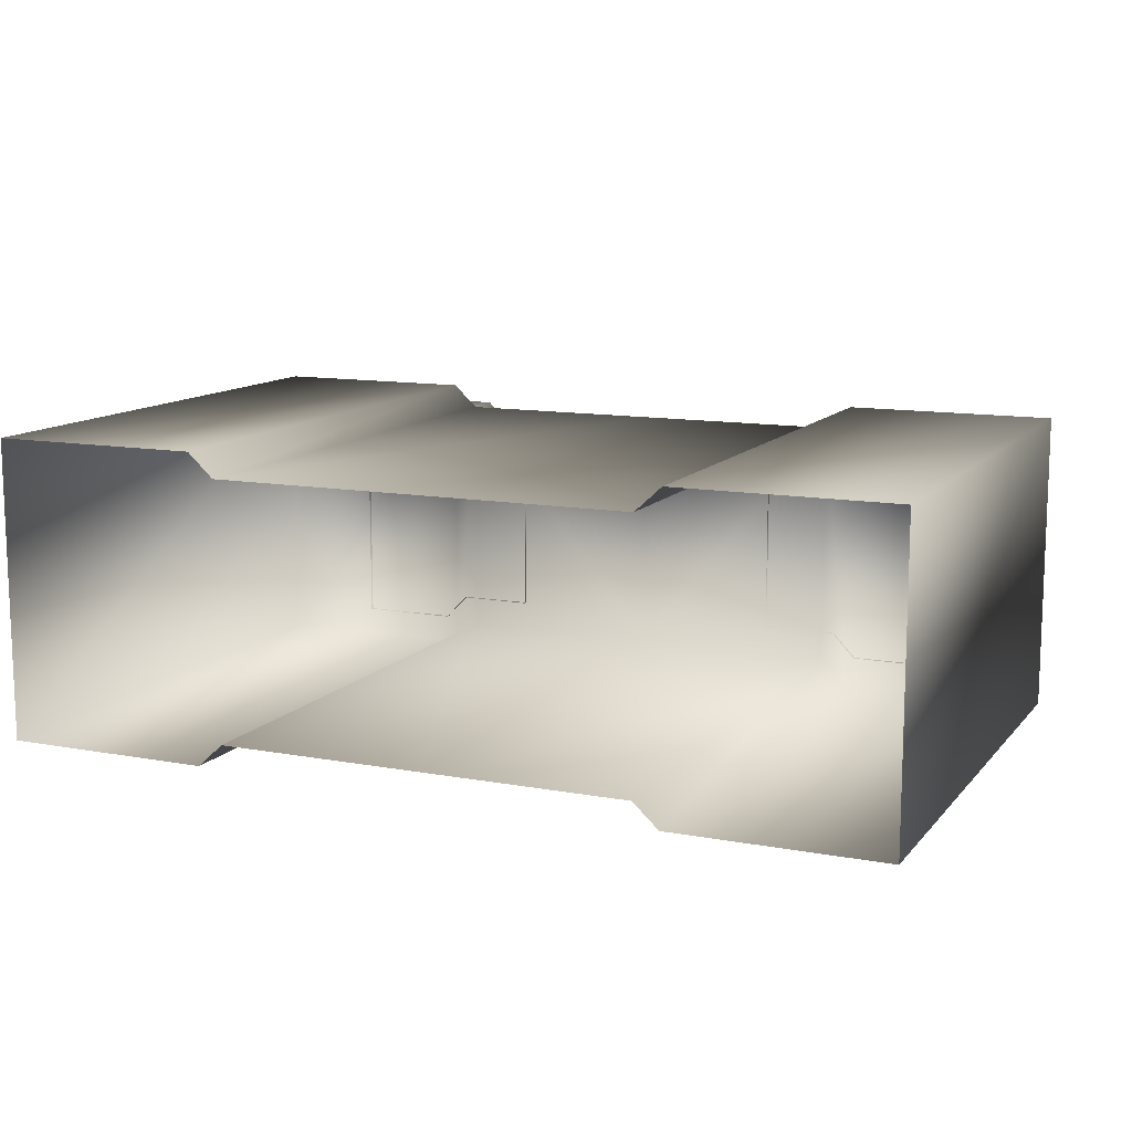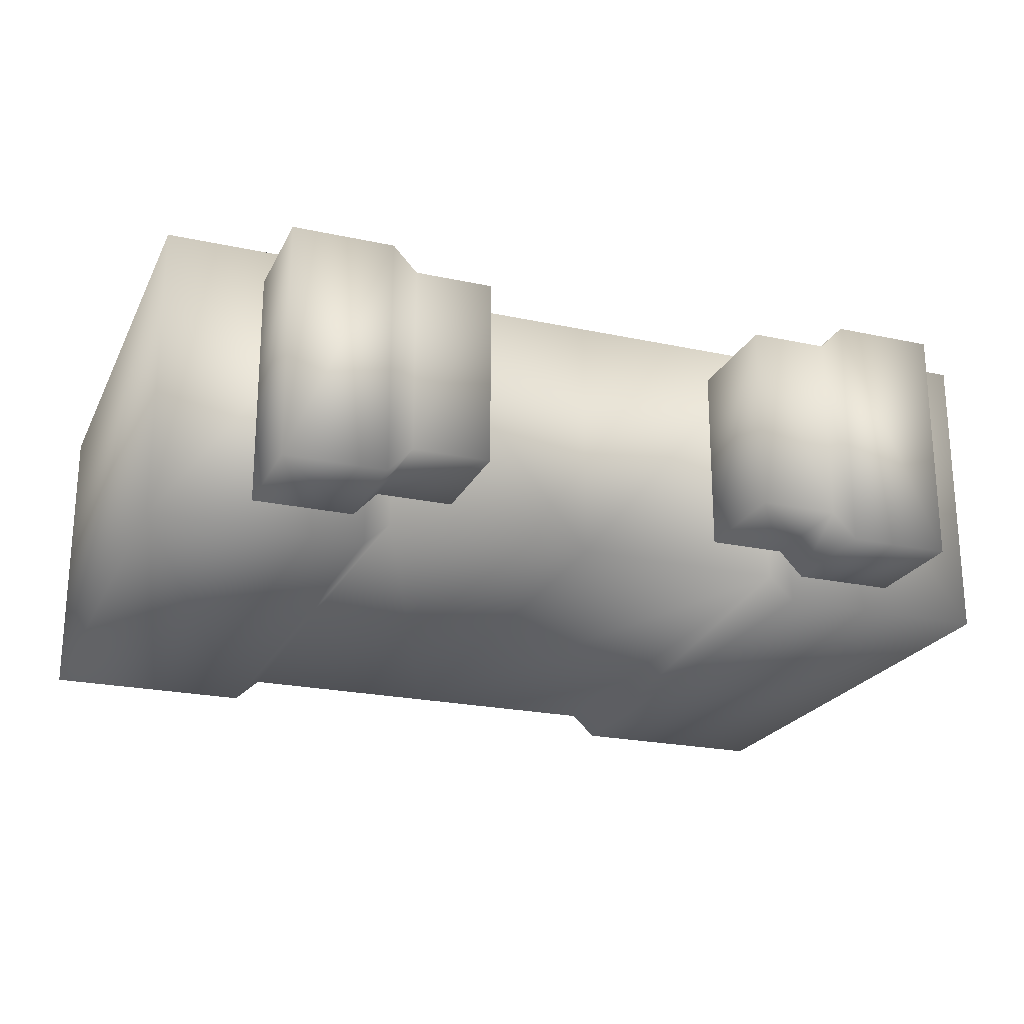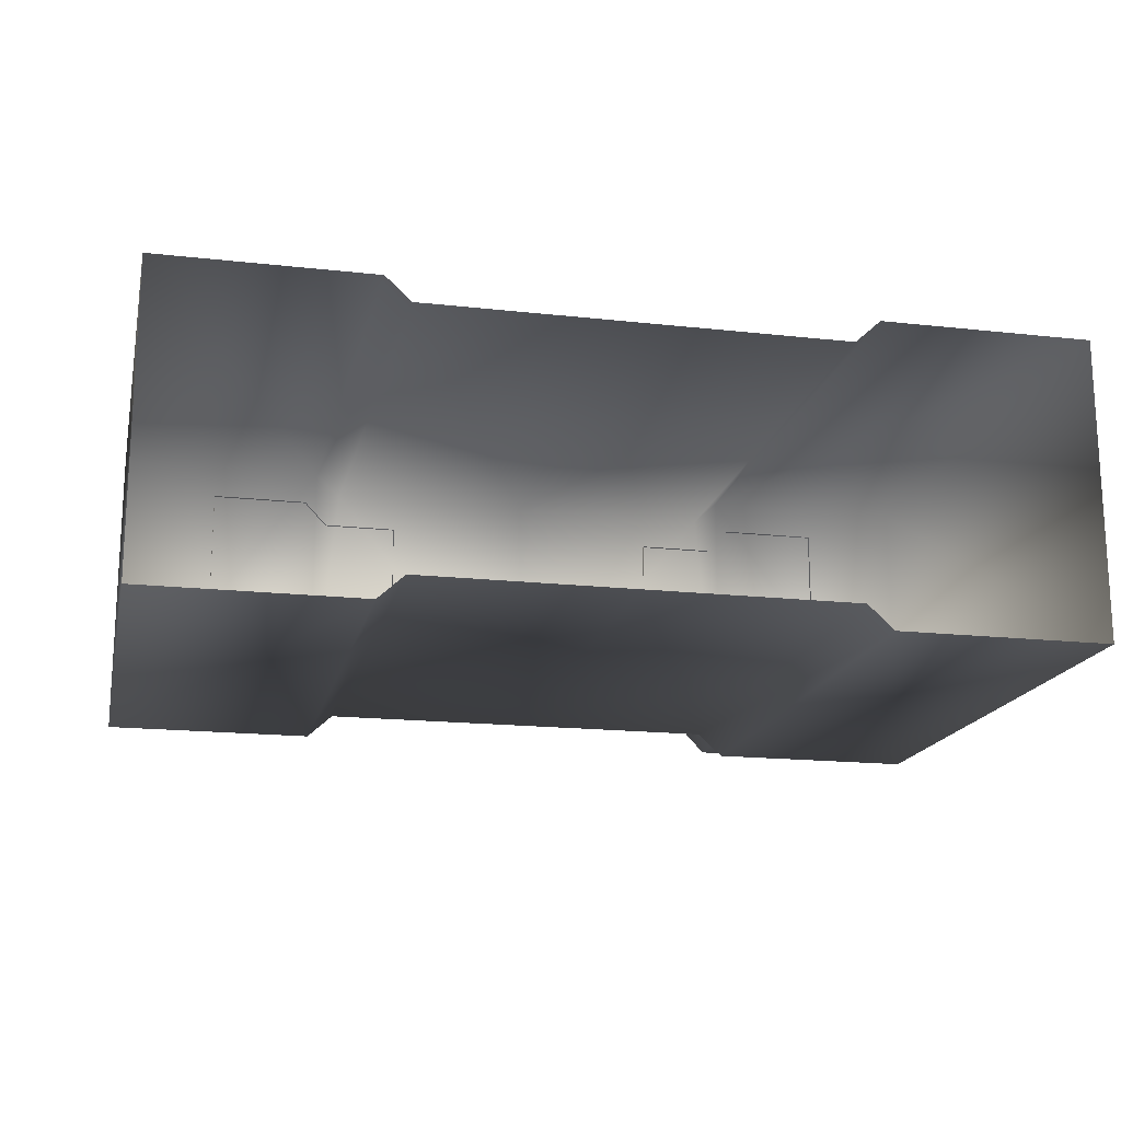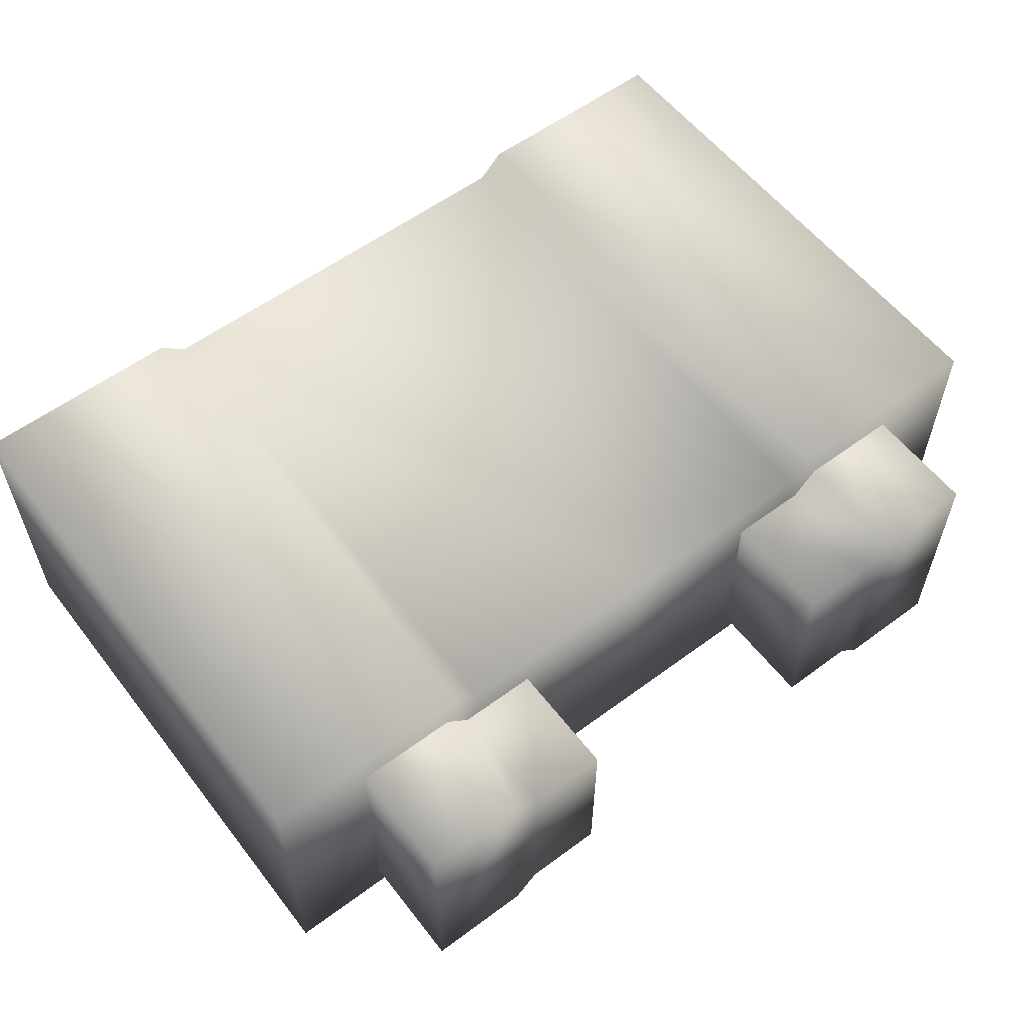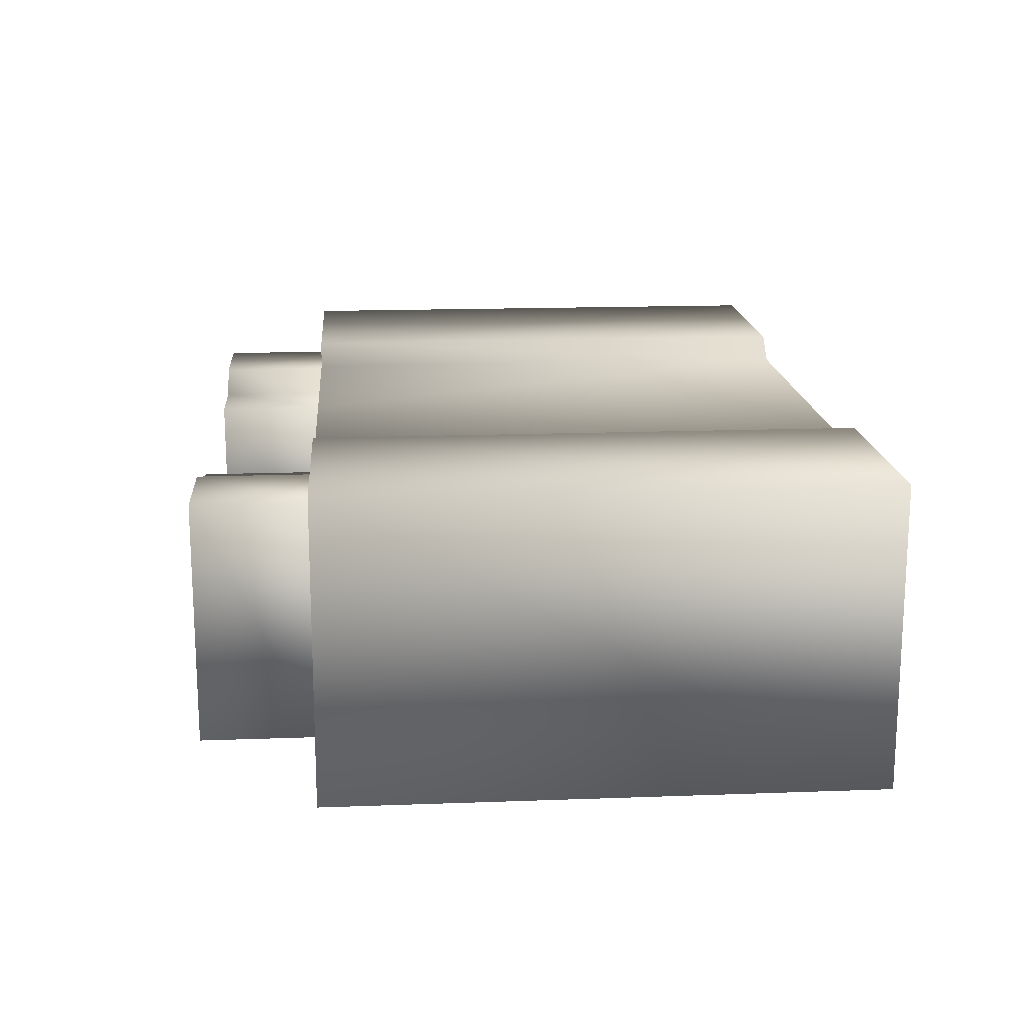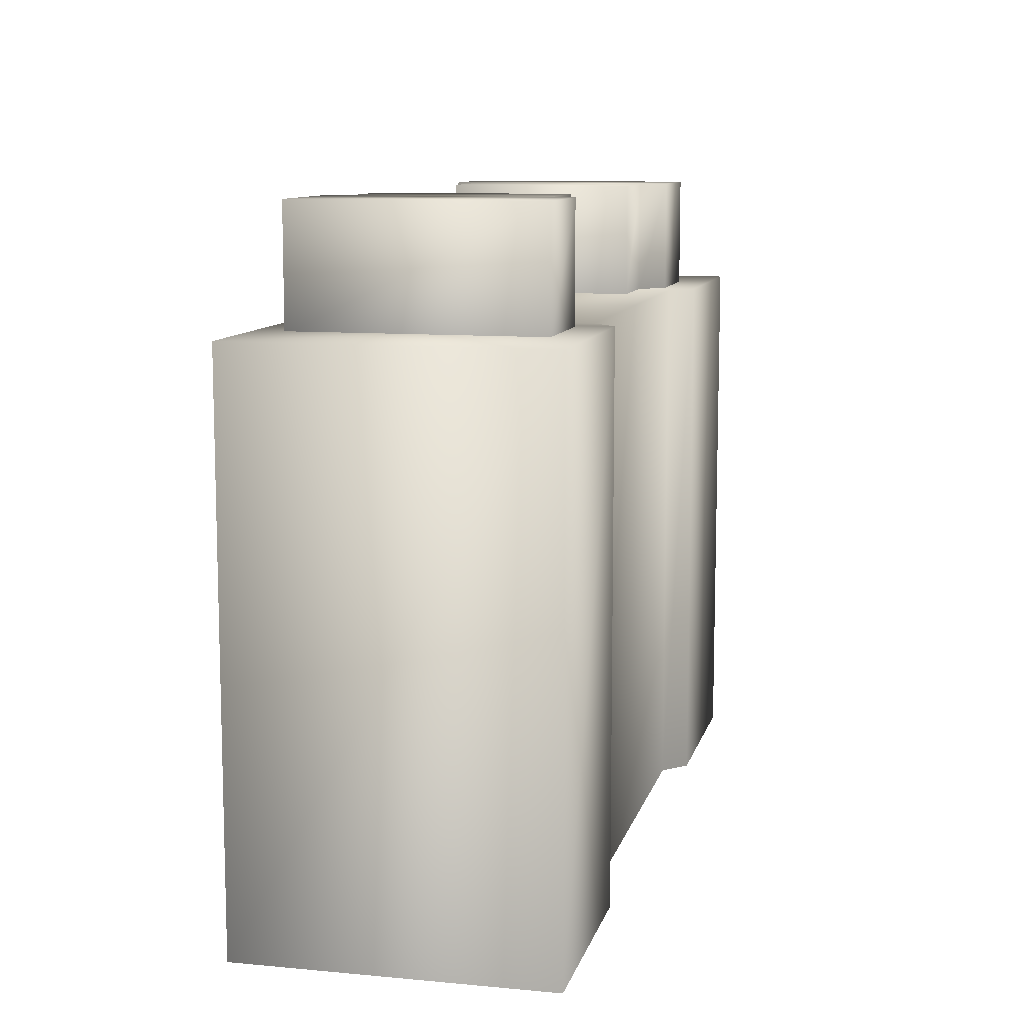
<metadata>
{"format":"obj","ext":"obj","renderer":"f3d","projection":"perspective","resolution":1024,"background":"white","views":[{"elev":11.8,"azim":23.9,"up":"+Z"},{"elev":-22.5,"azim":159.5,"up":"+Z"},{"elev":-17.3,"azim":-12.5,"up":"+Z"},{"elev":57.8,"azim":142.5,"up":"+Z"},{"elev":16.5,"azim":-94.3,"up":"+Z"},{"elev":10.1,"azim":-76.6,"up":"+Y"}]}
</metadata>
<code>
g fcbg_cityforest_building_0017
v 0.9923 2.313 0.638
v 1.891 2.313 -0.638
v 1.891 2.313 0.638
v 0.9923 2.313 -0.638
v 0.883 2.313 0.5376
v 0.883 2.313 -0.5376
v 4.768e-07 2.313 -0.5376
v 4.768e-07 2.313 0.5376
v -0.883 2.313 0.5376
v -0.883 2.313 -0.5376
v -0.9923 2.313 -0.638
v -0.9923 2.313 0.638
v -1.891 2.313 -0.638
v -1.891 2.313 0.638
v 1.891 0.0003573 -0.638
v 1.891 0.0003573 0.638
v 1.891 2.313 0.638
v 1.891 2.313 -0.638
v 0.9923 0.0003573 -0.638
v 0.9923 2.313 -0.638
v 0.883 2.313 -0.5376
v 0.883 0.0003573 -0.5376
v 4.768e-07 0.0003573 -0.5376
v 4.768e-07 2.313 -0.5376
v -0.883 2.313 -0.5376
v -0.883 0.0003573 -0.5376
v -0.9923 0.0003573 -0.638
v -0.9923 2.313 -0.638
v -1.891 2.313 -0.638
v -1.891 0.0003573 -0.638
v -1.891 2.313 0.638
v -1.891 0.0003573 0.638
v 1.891 0.0003573 0.638
v 0.9923 2.313 0.638
v 1.891 2.313 0.638
v 0.9923 0.0003573 0.638
v 0.883 0.0003573 0.5376
v 0.883 2.313 0.5376
v 4.768e-07 2.313 0.5376
v 4.768e-07 0.0003573 0.5376
v -0.883 0.0003573 0.5376
v -0.883 2.313 0.5376
v -0.9923 2.313 0.638
v -0.9923 0.0003573 0.638
v -1.891 0.0003573 0.638
v -1.891 2.313 0.638
v 1.043 2.299 -0.5163
v 1.47 2.299 -0.5163
v 1.47 2.798 -0.5163
v 1.043 2.798 -0.5163
v 0.9418 2.798 -0.4095
v 0.9418 2.299 -0.4095
v 0.6163 2.798 -0.4095
v 0.6163 2.299 -0.4095
v 1.47 2.299 -0.5163
v 1.47 2.299 0.4934
v 1.47 2.798 0.4934
v 1.47 2.798 -0.5163
v 1.043 2.798 0.4934
v 1.043 2.798 -0.5163
v 0.9418 2.798 0.3866
v 0.9418 2.798 -0.4095
v 0.6163 2.798 0.3866
v 0.6163 2.798 -0.4095
v 0.6163 2.299 -0.4095
v 0.6163 2.299 0.3866
v 1.47 2.299 0.4934
v 1.043 2.798 0.4934
v 1.47 2.798 0.4934
v 1.043 2.299 0.4934
v 0.9418 2.299 0.3866
v 0.9418 2.798 0.3866
v 0.6163 2.299 0.3866
v 0.6163 2.798 0.3866
v -1.043 2.299 -0.5163
v -1.47 2.798 -0.5163
v -1.47 2.299 -0.5163
v -1.043 2.798 -0.5163
v -0.9418 2.798 -0.4095
v -0.9418 2.299 -0.4095
v -0.6163 2.798 -0.4095
v -0.6163 2.299 -0.4095
v -1.47 2.299 -0.5163
v -1.47 2.798 0.4934
v -1.47 2.299 0.4934
v -1.47 2.798 -0.5163
v -1.043 2.798 0.4934
v -1.043 2.798 -0.5163
v -0.9418 2.798 0.3866
v -0.9418 2.798 -0.4095
v -0.6163 2.798 0.3866
v -0.6163 2.798 -0.4095
v -0.6163 2.299 -0.4095
v -0.6163 2.299 0.3866
v -1.47 2.299 0.4934
v -1.47 2.798 0.4934
v -1.043 2.798 0.4934
v -1.043 2.299 0.4934
v -0.9418 2.299 0.3866
v -0.9418 2.798 0.3866
v -0.6163 2.299 0.3866
v -0.6163 2.798 0.3866
g fcbg_cityforest_building_0017_0
f 3 2 1
f 2 4 1
f 5 1 4
f 6 5 4
f 6 7 5
f 7 8 5
f 8 7 9
f 7 10 9
f 9 10 11
f 12 9 11
f 11 13 12
f 13 14 12
f 17 16 15
f 18 17 15
f 18 15 19
f 20 18 19
f 21 20 19
f 22 21 19
f 22 23 21
f 23 24 21
f 24 23 25
f 23 26 25
f 25 26 27
f 28 25 27
f 29 28 27
f 30 29 27
f 31 29 30
f 32 31 30
f 35 34 33
f 34 36 33
f 37 36 34
f 38 37 34
f 38 39 37
f 39 40 37
f 40 39 41
f 39 42 41
f 41 42 43
f 44 41 43
f 44 43 45
f 43 46 45
f 49 48 47
f 50 49 47
f 51 50 47
f 52 51 47
f 53 51 52
f 54 53 52
f 57 56 55
f 58 57 55
f 57 58 59
f 58 60 59
f 61 59 60
f 62 61 60
f 63 61 62
f 64 63 62
f 64 65 63
f 65 66 63
f 69 68 67
f 68 70 67
f 71 70 68
f 72 71 68
f 73 71 72
f 74 73 72
f 77 76 75
f 76 78 75
f 78 79 75
f 79 80 75
f 79 81 80
f 81 82 80
f 85 84 83
f 84 86 83
f 86 84 87
f 88 86 87
f 87 89 88
f 89 90 88
f 89 91 90
f 91 92 90
f 93 92 91
f 94 93 91
f 97 96 95
f 98 97 95
f 98 99 97
f 99 100 97
f 99 101 100
f 101 102 100

</code>
